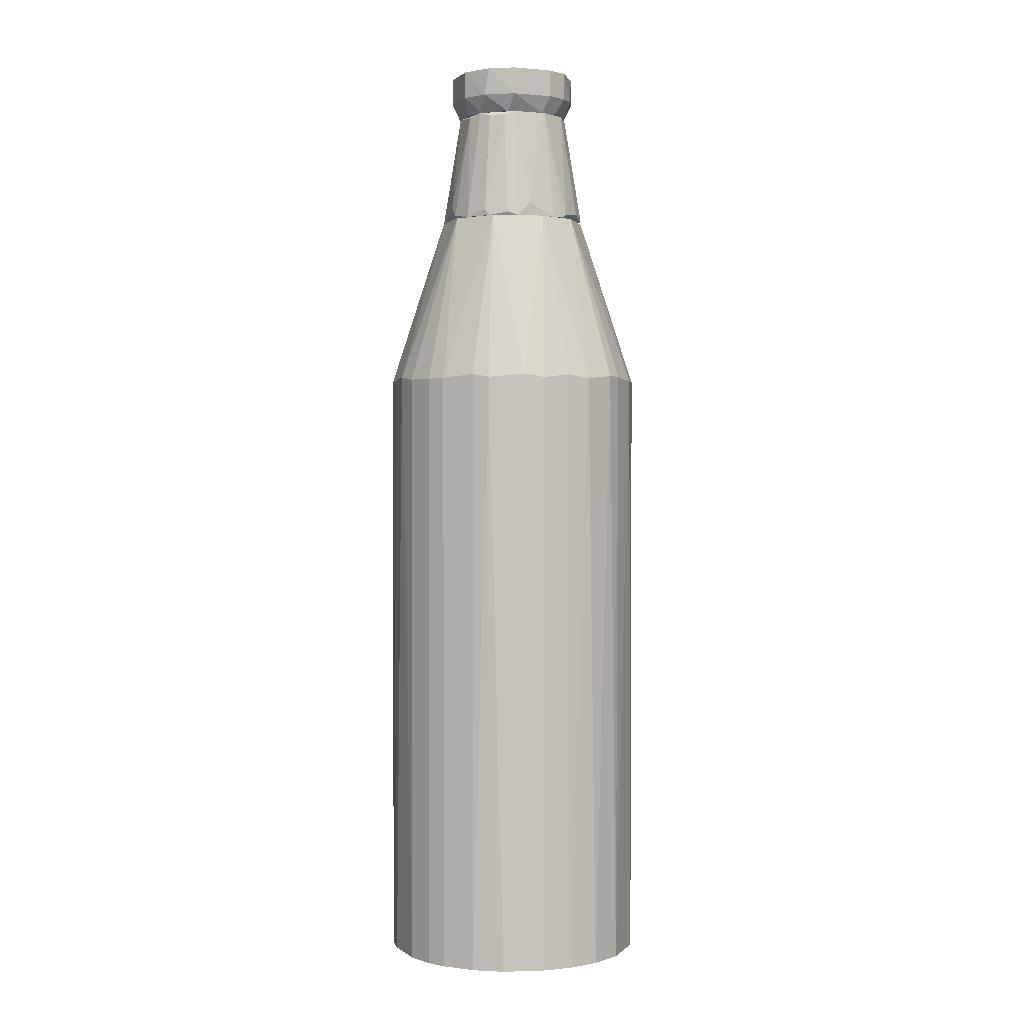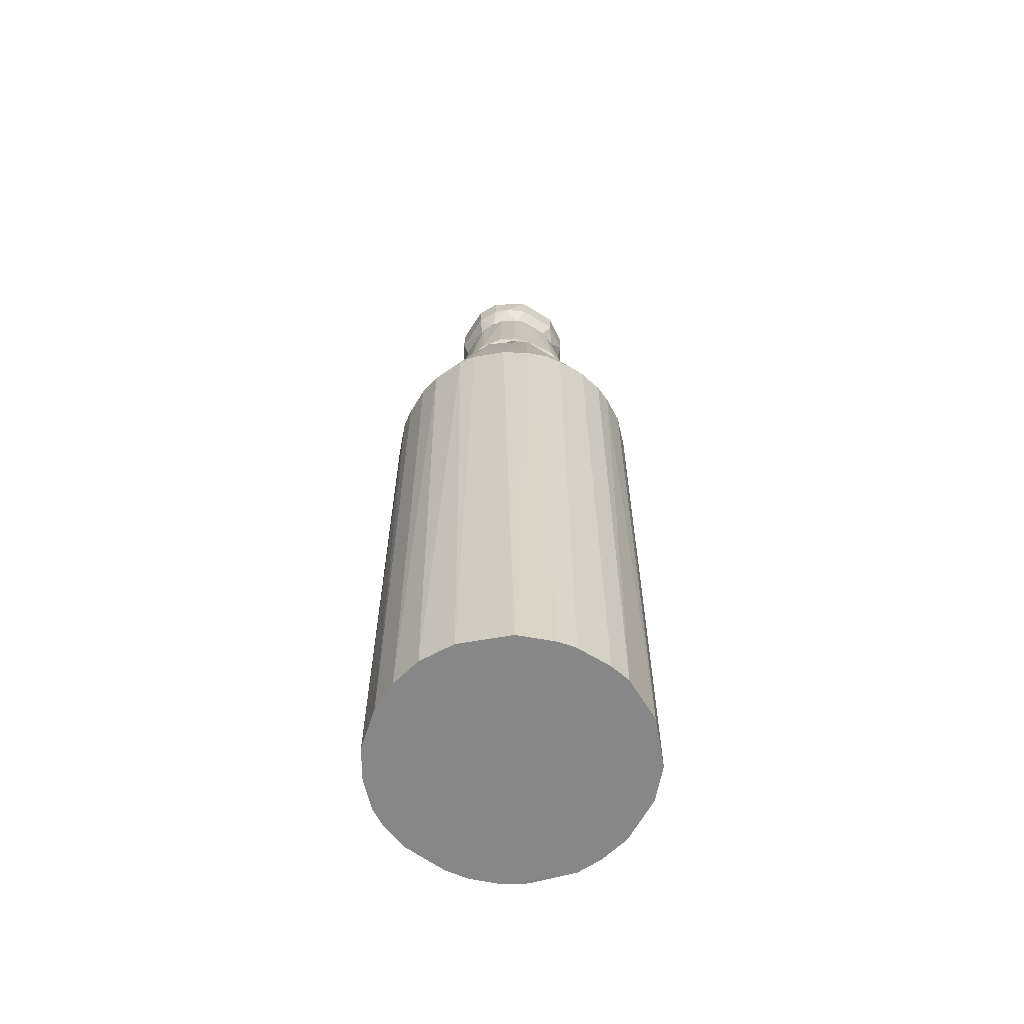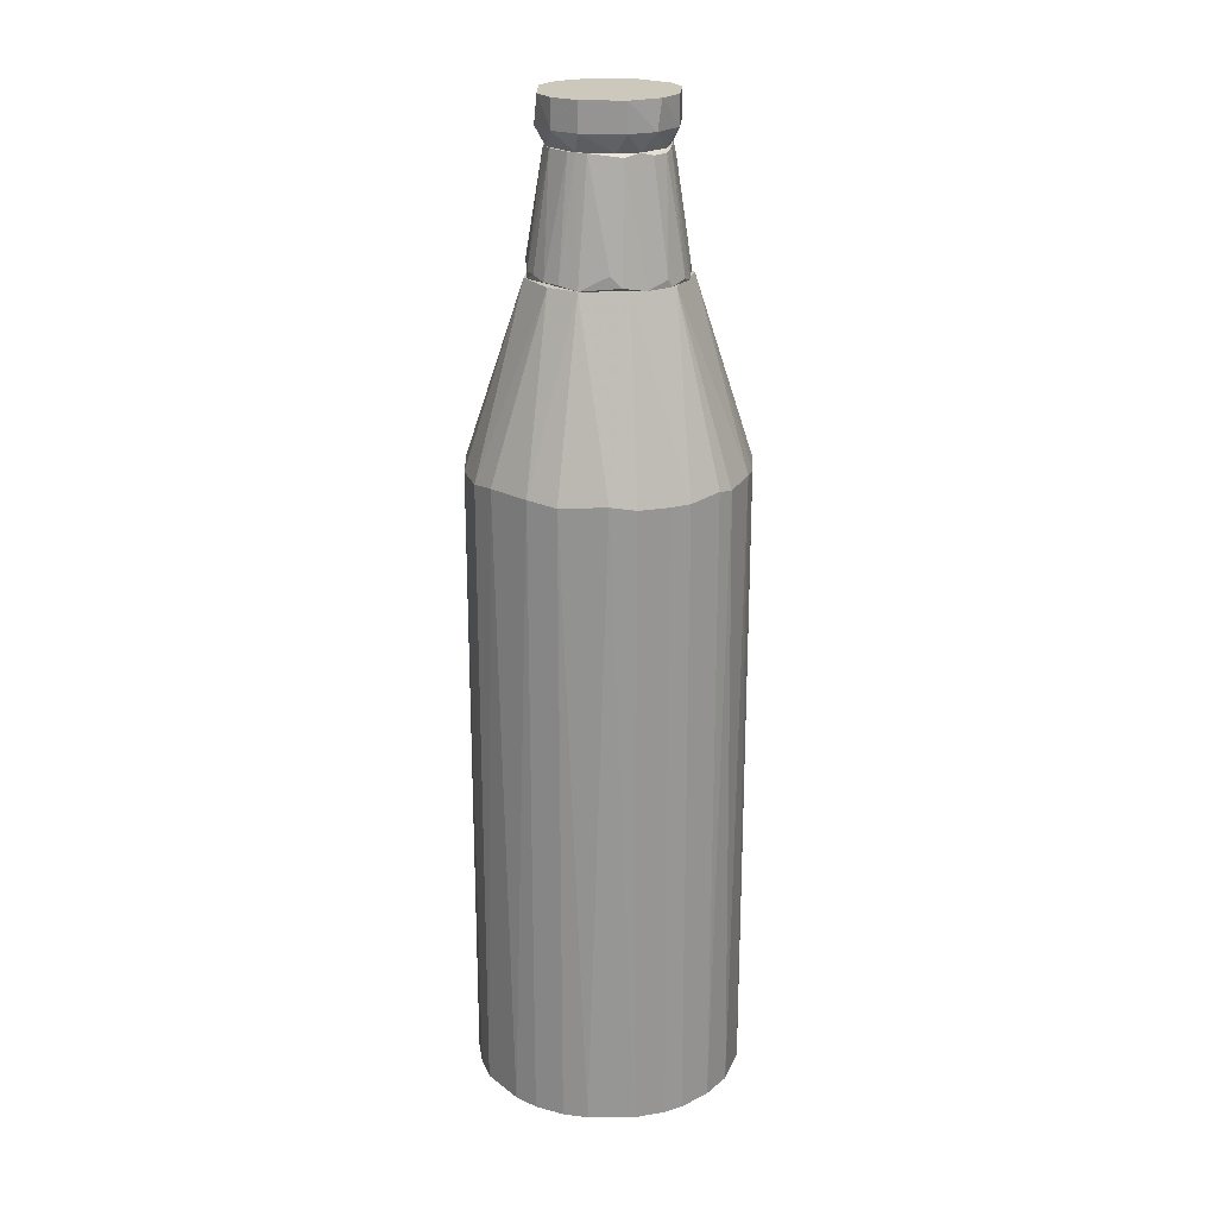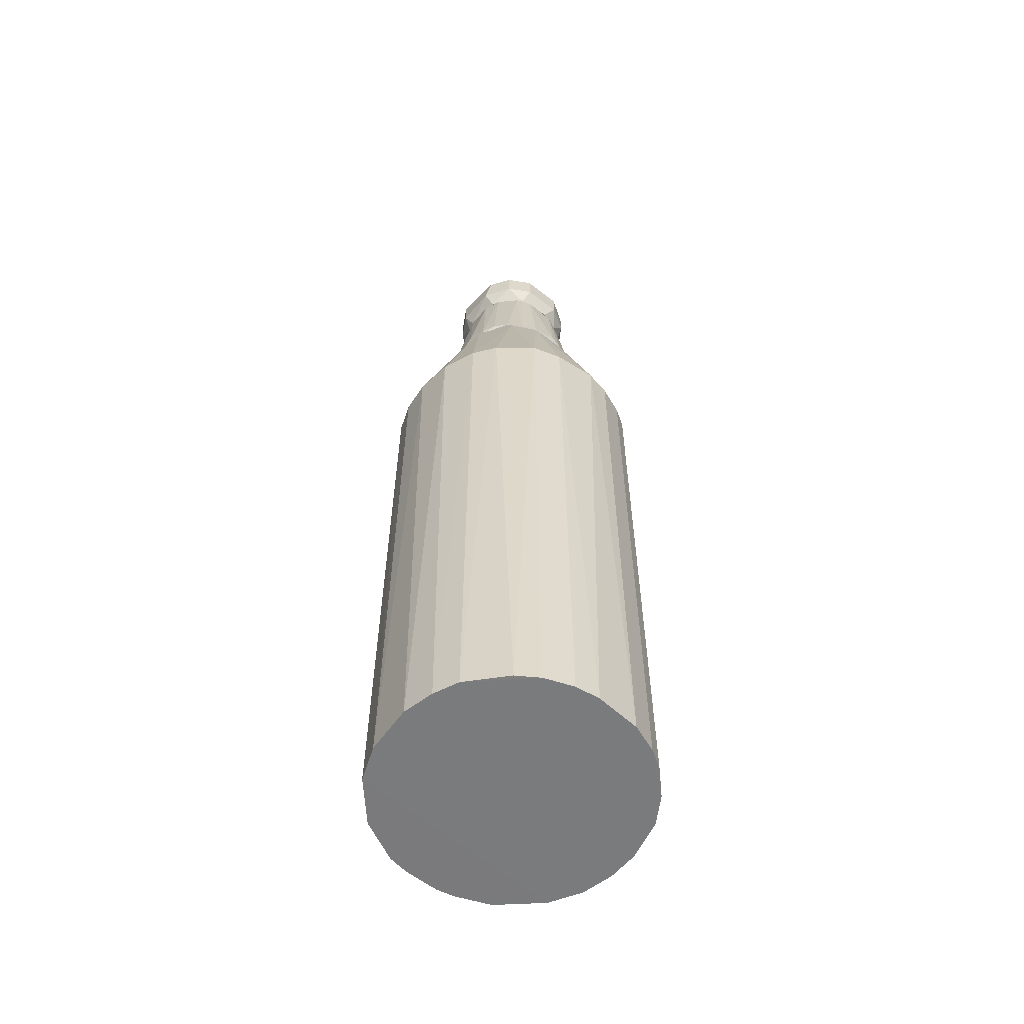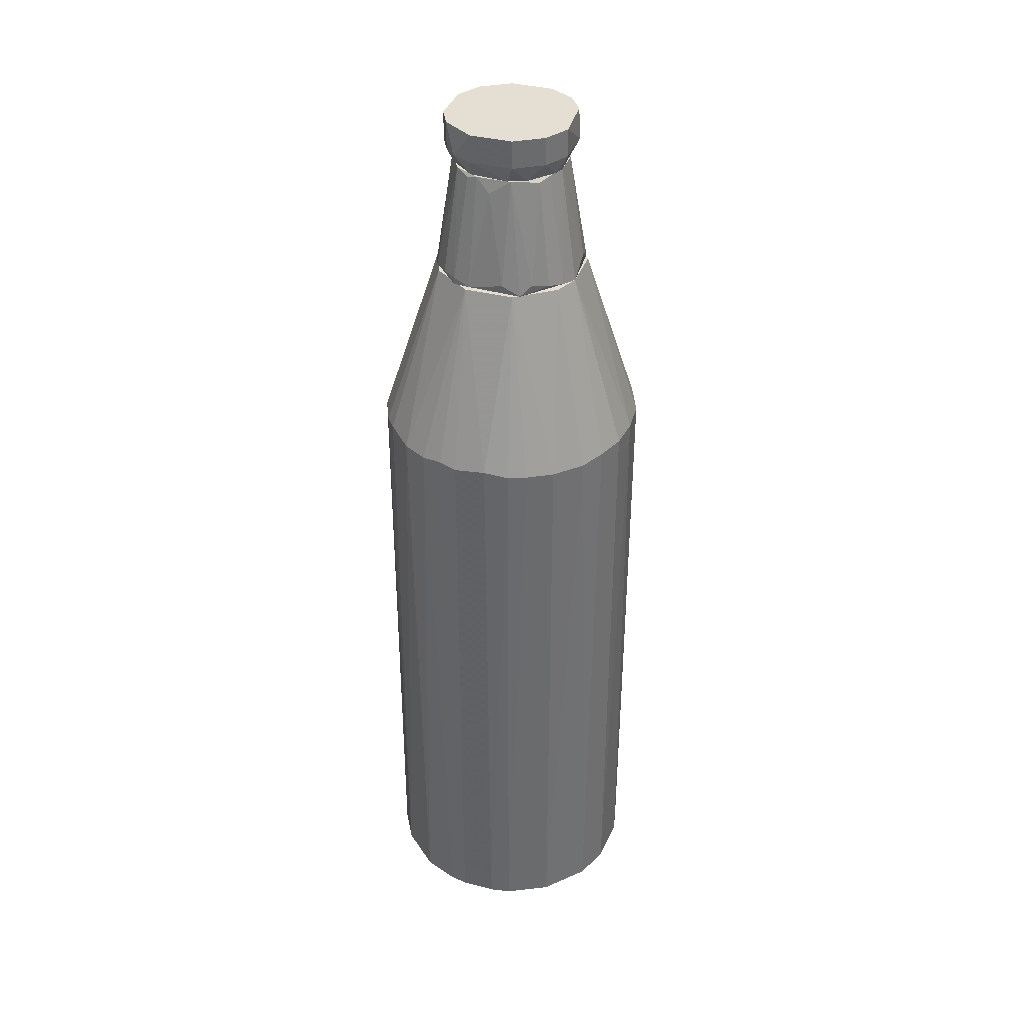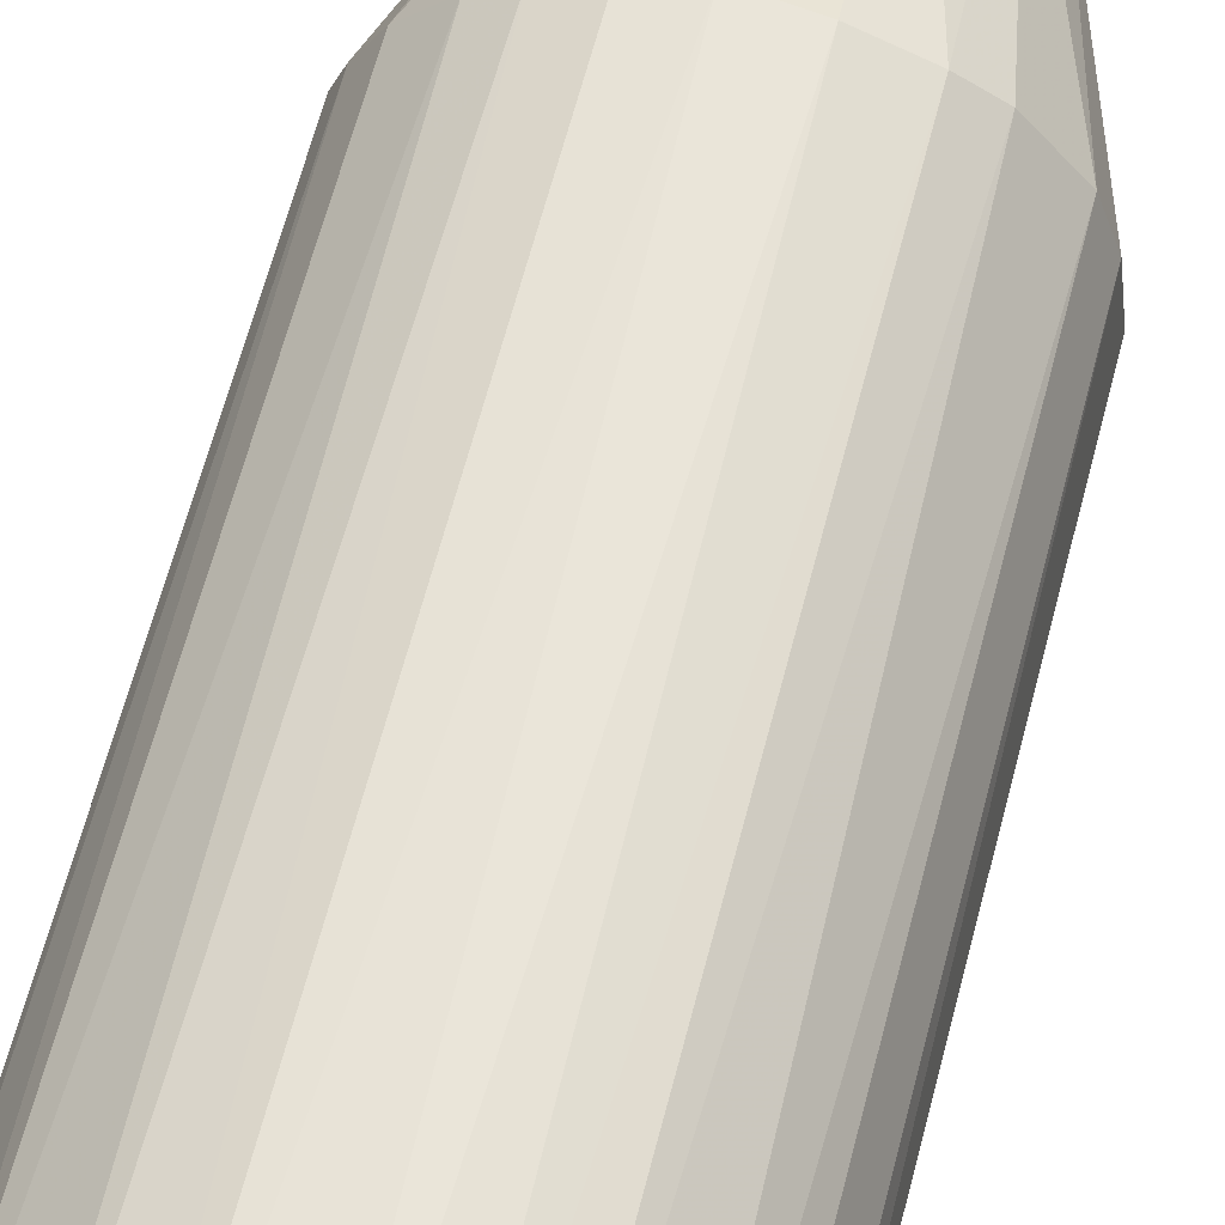
<metadata>
{"format":"obj","ext":"obj","renderer":"f3d","projection":"perspective","resolution":1024,"background":"white","views":[{"elev":1.2,"azim":159.3,"up":"+Y"},{"elev":-62.4,"azim":-122.2,"up":"+Y"},{"elev":22.2,"azim":94.3,"up":"+Y"},{"elev":-58.3,"azim":50.8,"up":"+Y"},{"elev":37.1,"azim":-71.7,"up":"+Y"},{"elev":58.7,"azim":13.9,"up":"+Z"}]}
</metadata>
<code>
o convex_0
v 0.1254 0.2036 -0.03357
v -0.1283 -0.4051 -0.01666
v -0.1249 -0.4051 -0.03357
v -0.07079 0.3763 -0.02343
v 0.01374 -0.4052 0.1288
v 0.05433 -0.4052 -0.1181
v -0.0336 0.2071 0.1254
v -0.03697 0.2037 -0.1249
v 0.1152 -0.4052 0.0611
v 0.08816 0.2071 0.09493
v -0.1283 0.2071 0.01374
v -0.1046 -0.4051 0.07801
v 0.07124 0.3763 -0.02343
v 0.06787 0.2037 -0.1114
v -0.04711 -0.4052 -0.1215
v 0.1152 -0.4052 -0.06065
v -0.1046 0.2036 -0.07756
v -0.02006 0.3763 0.07124
v -0.1046 0.2036 0.07801
v -0.006518 0.3763 -0.07419
v 0.1254 0.2036 0.03402
v -0.06742 -0.4052 0.1118
v 0.03405 0.2037 0.1254
v 0.06787 -0.4052 0.1118
v 0.1288 -0.4052 0.01037
v 0.05773 0.3763 0.04756
v 0.01374 0.2037 -0.1283
v -0.07756 -0.4052 -0.1046
v -0.1249 -0.4051 0.03742
v 0.1051 0.2036 -0.07756
v -0.1249 0.2071 -0.03357
v -0.01668 -0.4052 -0.1283
v -0.07079 0.3763 0.02388
v -0.06742 0.2071 -0.1114
v 0.08141 -0.4052 -0.1012
v -0.08096 0.2037 0.1017
v -0.1114 -0.4051 -0.06742
v 0.04419 0.3763 -0.06062
v -0.0336 -0.4052 0.1254
v 0.1152 0.2071 0.0611
v -0.1182 0.2037 0.05433
v -0.04374 0.3763 -0.06062
v 0.02391 0.3763 0.07124
v -0.003146 0.2071 0.1288
v 0.06787 0.2037 0.1118
v 0.1017 -0.4051 0.08139
v 0.1254 -0.4052 -0.03357
v 0.1288 0.2071 -0.009915
v 0.01374 -0.4052 -0.1283
v 0.03405 0.2071 -0.1249
v -0.04374 0.3763 0.06108
v 0.07124 0.3763 0.02051
v -0.06065 0.2071 0.1152
v -0.1182 0.2037 -0.05388
v 0.04419 -0.4052 0.122
v 0.1051 -0.4051 -0.07756
v 0.1254 -0.4052 0.03402
v -0.01329 0.2071 -0.1283
v 0.1152 0.2036 -0.06065
v -0.1249 0.2037 0.03742
v -0.1283 -0.4051 0.01711
v 0.08141 0.2071 -0.1012
v -0.1283 0.2037 -0.01666
v -0.08096 0.2071 -0.1012
f 42 34 64
f 5 6 9
f 6 5 15
f 9 6 16
f 13 4 18
f 4 13 20
f 15 5 22
f 5 9 24
f 9 16 25
f 13 18 26
f 2 3 28
f 15 22 28
f 22 12 29
f 3 2 31
f 6 15 32
f 15 8 32
f 4 11 33
f 18 4 33
f 8 15 34
f 15 28 34
f 6 14 35
f 16 6 35
f 19 12 36
f 12 22 36
f 28 3 37
f 17 28 37
f 20 13 38
f 13 30 38
f 22 5 39
f 9 21 40
f 26 10 40
f 12 19 41
f 29 12 41
f 19 33 41
f 17 4 42
f 4 20 42
f 20 8 42
f 8 34 42
f 26 18 43
f 18 7 44
f 5 23 44
f 39 5 44
f 7 39 44
f 43 18 44
f 23 43 44
f 24 10 45
f 10 26 45
f 43 23 45
f 26 43 45
f 24 9 46
f 10 24 46
f 9 40 46
f 40 10 46
f 16 1 47
f 25 16 47
f 25 47 48
f 1 13 48
f 21 25 48
f 47 1 48
f 6 32 49
f 32 27 49
f 14 6 50
f 27 20 50
f 20 38 50
f 38 14 50
f 6 49 50
f 49 27 50
f 18 33 51
f 33 19 51
f 19 36 51
f 13 26 52
f 40 21 52
f 26 40 52
f 48 13 52
f 21 48 52
f 7 18 53
f 36 22 53
f 39 7 53
f 22 39 53
f 18 51 53
f 51 36 53
f 4 17 54
f 3 31 54
f 31 4 54
f 37 3 54
f 17 37 54
f 23 5 55
f 5 24 55
f 24 45 55
f 45 23 55
f 30 16 56
f 16 35 56
f 35 30 56
f 21 9 57
f 9 25 57
f 25 21 57
f 8 20 58
f 20 27 58
f 32 8 58
f 27 32 58
f 13 1 59
f 1 16 59
f 30 13 59
f 16 30 59
f 33 11 60
f 29 41 60
f 41 33 60
f 11 2 61
f 2 28 61
f 28 22 61
f 22 29 61
f 60 11 61
f 29 60 61
f 35 14 62
f 30 35 62
f 14 38 62
f 38 30 62
f 2 11 63
f 11 4 63
f 31 2 63
f 4 31 63
f 28 17 64
f 34 28 64
f 17 42 64
o convex_1
v 0.02726 0.3763 0.06787
v -0.02006 0.3763 -0.07081
v -0.03022 0.3763 -0.06742
v 0.05095 0.4879 0.02388
v -0.05389 0.4879 0.01712
v -0.06742 0.3763 0.03066
v 0.06449 0.3763 -0.03698
v 0.01712 0.4879 -0.05389
v -0.01329 0.4879 0.05433
v -0.05051 0.4845 -0.02682
v 0.07127 0.3763 0.0205
v -0.07081 0.3797 -0.02006
v -0.03698 0.3797 0.06449
v 0.05433 0.4845 -0.01668
v 0.03066 0.3797 -0.06742
v -0.01668 0.4879 -0.05389
v 0.03066 0.4879 0.04758
v 0.05433 0.3797 0.05095
v -0.04036 0.4845 0.04079
v 0.04079 0.4845 -0.04036
v -0.05389 0.3831 -0.05051
v 0.006972 0.3898 0.07127
v 0.07127 0.3898 -0.006533
v -0.04036 0.4879 -0.04036
v -0.02006 0.3763 0.07127
v 0.006972 0.3898 -0.07081
v 0.01373 0.4879 0.05433
v 0.04758 0.3763 -0.05728
v 0.05433 0.4879 0.01373
v -0.07081 0.3864 0.01373
v -0.05389 0.4879 -0.01668
v -0.05051 0.3831 0.05433
v -0.06404 0.3763 -0.03698
v 0.06449 0.3797 0.03741
v 0.04758 0.4879 -0.03022
v 0.04758 0.4879 0.03066
v -0.06066 0.3864 0.04079
v -0.03022 0.4879 0.04758
v 0.02726 0.4845 -0.05051
v 0.02726 0.3831 0.06787
v -0.03698 0.3797 -0.06404
v 0.07127 0.3797 -0.01668
v -0.05728 0.4744 -0.003153
v 0.04079 0.3831 0.06111
v 0.0205 0.3763 -0.07081
v -0.06404 0.3831 -0.03698
v -0.006533 0.4744 -0.05728
v 0.05095 0.3831 -0.05389
f 92 103 112
f 67 66 65
f 67 65 70
f 65 66 71
f 69 68 72
f 68 69 73
f 65 71 75
f 66 67 80
f 69 72 80
f 68 73 81
f 65 75 82
f 69 80 88
f 70 65 89
f 77 70 89
f 73 77 89
f 65 86 89
f 86 73 89
f 81 73 91
f 73 86 91
f 71 66 92
f 72 68 93
f 68 75 93
f 75 87 93
f 87 78 93
f 70 69 94
f 76 70 94
f 69 88 95
f 88 74 95
f 70 77 96
f 67 70 97
f 70 76 97
f 75 68 98
f 82 75 98
f 78 71 99
f 84 72 99
f 72 93 99
f 93 78 99
f 68 81 100
f 81 82 100
f 98 68 100
f 82 98 100
f 69 70 101
f 83 69 101
f 70 96 101
f 96 83 101
f 73 69 102
f 77 73 102
f 69 83 102
f 96 77 102
f 83 96 102
f 79 72 103
f 72 84 103
f 92 79 103
f 86 65 104
f 81 91 104
f 91 86 104
f 80 67 105
f 88 80 105
f 85 88 105
f 67 97 105
f 97 85 105
f 75 71 106
f 71 78 106
f 87 75 106
f 78 87 106
f 94 69 107
f 76 94 107
f 95 76 107
f 69 95 107
f 65 82 108
f 82 81 108
f 104 65 108
f 81 104 108
f 72 79 109
f 66 90 109
f 90 72 109
f 92 66 109
f 79 92 109
f 74 88 110
f 88 85 110
f 76 95 110
f 95 74 110
f 97 76 110
f 85 97 110
f 66 80 111
f 80 72 111
f 90 66 111
f 72 90 111
f 71 92 112
f 99 71 112
f 84 99 112
f 103 84 112
o convex_2
v 0.02729 0.5319 0.05773
v -0.02006 0.5048 -0.06066
v -0.0133 0.4879 -0.05389
v -0.06066 0.5048 0.02051
v 0.05096 0.4879 0.0239
v 0.04419 0.5319 -0.04712
v -0.06066 0.5319 -0.02006
v -0.02345 0.4879 0.05096
v -0.04374 0.5319 0.04757
v 0.04757 0.4879 -0.03022
v 0.06112 0.5319 0.02051
v -0.05051 0.4879 -0.02345
v -0.02006 0.5319 -0.06066
v 0.02051 0.5048 -0.06066
v 0.02051 0.5048 0.06112
v 0.06112 0.5048 -0.02006
v -0.02006 0.5319 0.06112
v -0.05051 0.5048 -0.04035
v 0.04757 0.5048 0.04419
v 0.0239 0.4879 0.05096
v -0.04712 0.4879 0.03065
v -0.04374 0.5048 0.04757
v -0.06066 0.5319 0.02051
v 0.06112 0.5319 -0.02006
v 0.06112 0.5048 0.02051
v -0.02006 0.5048 0.06112
v -0.06066 0.5048 -0.02006
v 0.04757 0.5048 -0.04374
v 0.02051 0.5319 -0.06066
v 0.0239 0.4879 -0.05051
v -0.04035 0.5319 -0.05051
v 0.04757 0.5319 0.04419
v -0.05389 0.4879 0.01376
v 0.05435 0.4879 -0.009918
v -0.03022 0.4879 -0.04712
v -0.0133 0.4879 0.05435
v -0.04035 0.5048 -0.05051
f 147 130 149
f 113 118 119
f 115 117 120
f 113 119 121
f 117 115 122
f 118 113 123
f 115 120 124
f 119 118 125
f 115 114 126
f 114 125 126
f 113 121 129
f 127 113 129
f 113 127 131
f 131 127 132
f 120 117 132
f 117 131 132
f 124 120 133
f 121 116 134
f 129 121 134
f 116 133 134
f 133 120 134
f 119 116 135
f 121 119 135
f 116 121 135
f 118 123 136
f 123 128 136
f 128 123 137
f 123 131 137
f 131 117 137
f 127 129 138
f 129 134 138
f 134 120 138
f 116 119 139
f 130 124 139
f 119 130 139
f 126 118 140
f 128 122 140
f 118 136 140
f 136 128 140
f 125 118 141
f 118 126 141
f 126 125 141
f 122 115 142
f 115 126 142
f 140 122 142
f 126 140 142
f 125 114 143
f 119 125 143
f 130 119 143
f 123 113 144
f 113 131 144
f 131 123 144
f 133 116 145
f 124 133 145
f 116 139 145
f 139 124 145
f 117 122 146
f 122 128 146
f 137 117 146
f 128 137 146
f 114 115 147
f 115 124 147
f 124 130 147
f 132 127 148
f 120 132 148
f 138 120 148
f 127 138 148
f 143 114 149
f 130 143 149
f 114 147 149

</code>
